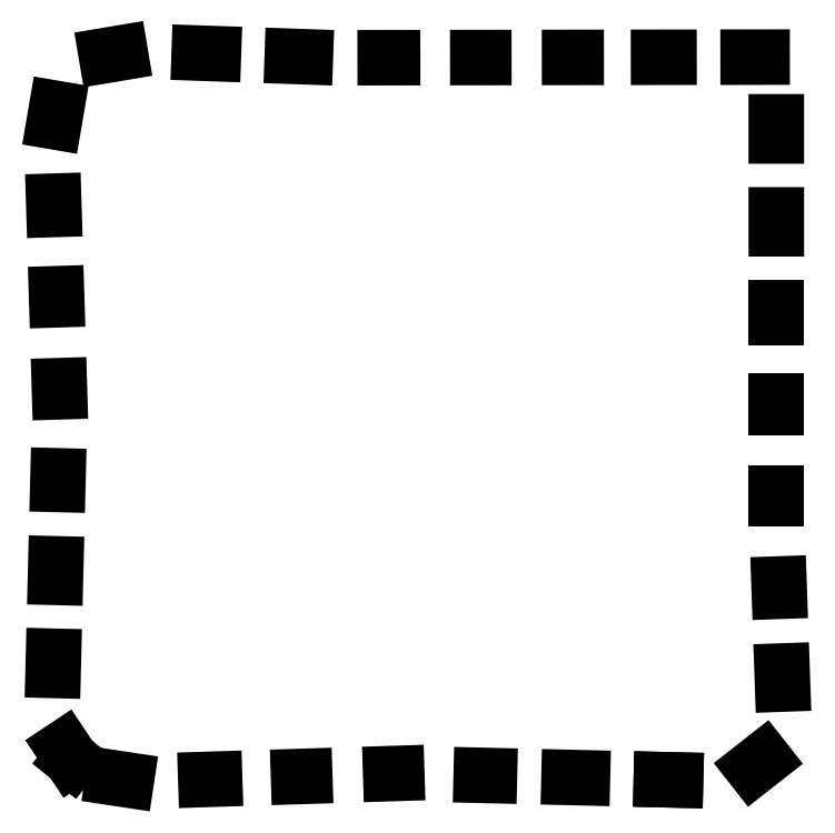
<metadata>
{"format":"dxf","ext":"dxf","renderer":"ezdxf+matplotlib","layout":"modelspace","background":"white","min_lineweight":24,"dpi":150}
</metadata>
<code>
0
SECTION
2
ENTITIES
0
LINE
8
0
10
12.65
20
0.4533
30
0
11
12.37
21
0.46
31
0
0
LINE
8
0
10
12.65
20
0.4533
30
0
11
12.37
21
0.46
31
0
0
LINE
8
0
10
10.83
20
0.4971
30
0
11
10.56
21
0.5034
31
0
0
LINE
8
0
10
9.004
20
0.5408
30
0
11
8.842
21
0.5446
31
0
0
LINE
8
0
10
7.187
20
0.5823
30
0
11
7.067
21
0.5786
31
0
0
LINE
8
0
10
5.383
20
0.5253
30
0
11
5.261
21
0.5214
31
0
0
LINE
8
0
10
3.617
20
0.4694
30
0
11
3.443
21
0.4639
31
0
0
LINE
8
0
10
1.888
20
0.4579
30
0
11
1.625
21
0.4976
31
0
0
LINE
8
0
10
0.8189
20
0.8475
30
0
11
0.8068
21
0.8573
31
0
0
LINE
8
0
10
0.8061
20
0.8584
30
0
11
0.6576
21
1.082
31
0
0
LINE
8
0
10
0.4508
20
2.603
30
0
11
0.4578
21
2.882
31
0
0
LINE
8
0
10
0.4968
20
4.429
30
0
11
0.5035
21
4.695
31
0
0
LINE
8
0
10
0.5428
20
6.252
30
0
11
0.5471
21
6.422
31
0
0
LINE
8
0
10
0.5762
20
8.069
30
0
11
0.5724
21
8.191
31
0
0
LINE
8
0
10
0.5209
20
9.875
30
0
11
0.5172
21
9.996
31
0
0
LINE
8
0
10
0.4666
20
11.65
30
0
11
0.4616
21
11.81
31
0
0
LINE
8
0
10
0.4729
20
13.37
30
0
11
0.5174
21
13.63
31
0
0
LINE
8
0
10
1.494
20
14.67
30
0
11
1.767
21
14.72
31
0
0
LINE
8
0
10
3.314
20
14.72
30
0
11
3.593
21
14.71
31
0
0
LINE
8
0
10
5.138
20
14.65
30
0
11
5.395
21
14.64
31
0
0
LINE
8
0
10
6.96
20
14.63
30
0
11
7.104
21
14.63
31
0
0
LINE
8
0
10
8.775
20
14.63
30
0
11
8.892
21
14.63
31
0
0
LINE
8
0
10
10.57
20
14.63
30
0
11
10.7
21
14.63
31
0
0
LINE
8
0
10
12.32
20
14.63
30
0
11
12.52
21
14.63
31
0
0
LINE
8
0
10
14.07
20
14.64
30
0
11
14.35
21
14.64
31
0
0
LINE
8
0
10
14.63
20
13.37
30
0
11
14.63
21
13.09
31
0
0
LINE
8
0
10
14.63
20
11.54
30
0
11
14.63
21
11.27
31
0
0
LINE
8
0
10
14.63
20
9.718
30
0
11
14.63
21
9.517
31
0
0
LINE
8
0
10
14.63
20
7.898
30
0
11
14.63
21
7.769
31
0
0
LINE
8
0
10
14.63
20
6.087
30
0
11
14.63
21
5.969
31
0
0
LINE
8
0
10
14.68
20
4.299
30
0
11
14.68
21
4.155
31
0
0
LINE
8
0
10
14.74
20
2.592
30
0
11
14.75
21
2.335
31
0
0
LINE
8
0
10
14.38
20
0.8637
30
0
11
14.16
21
0.6928
31
0
0
ENDSEC
0
EOF

</code>
